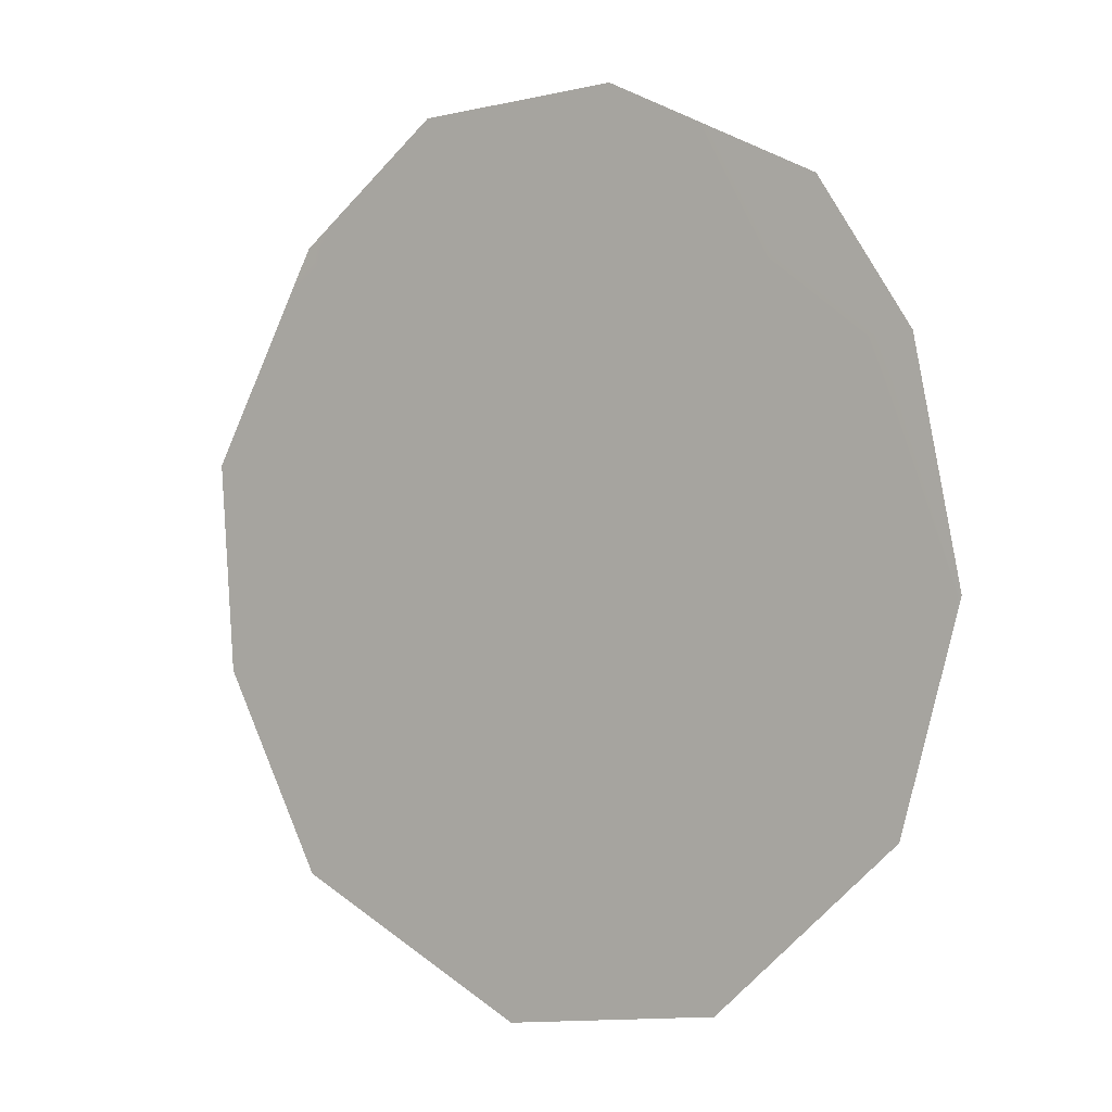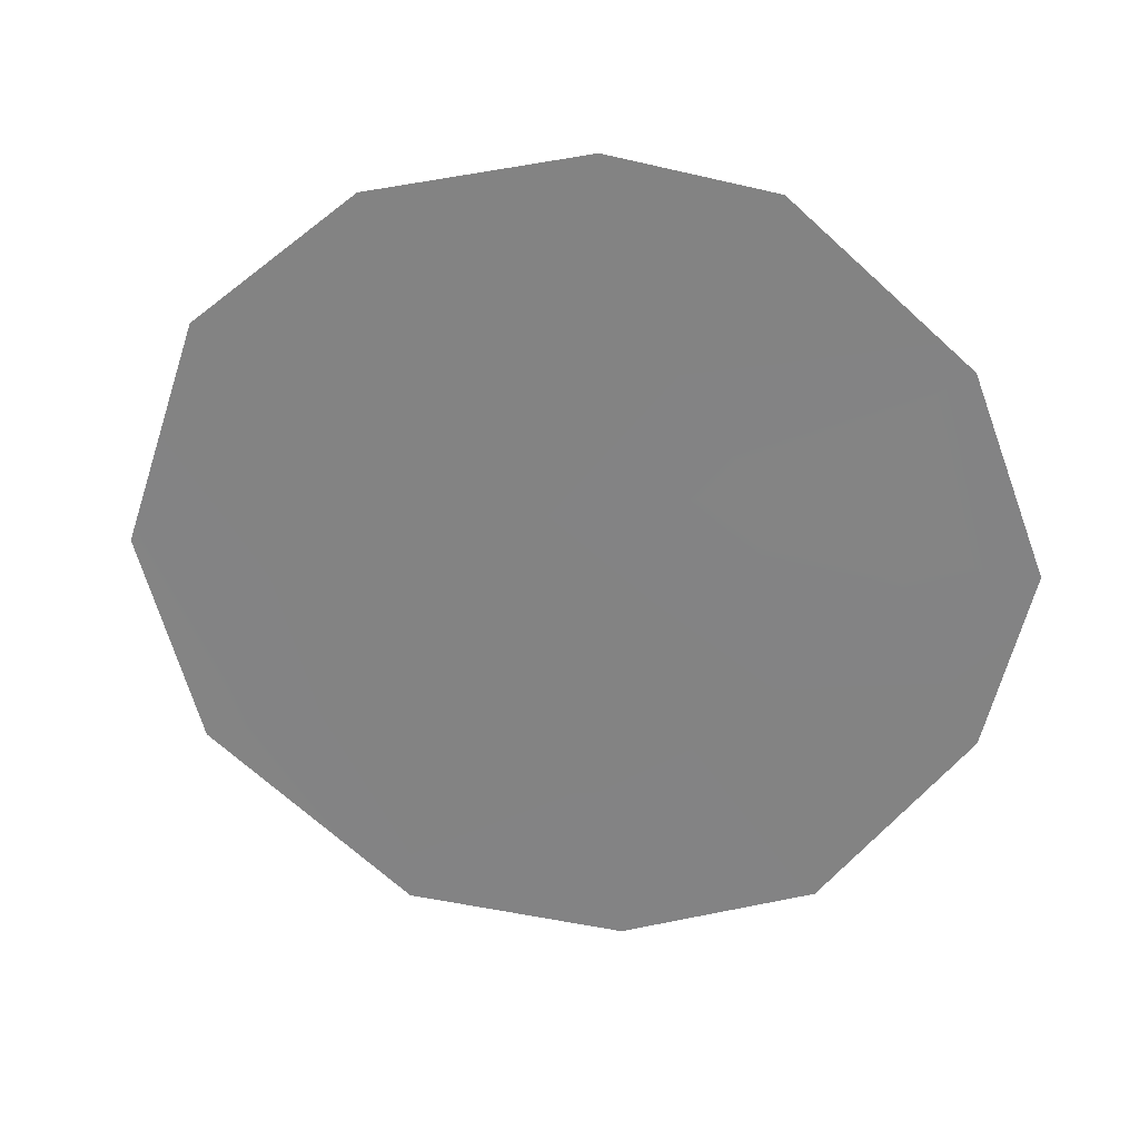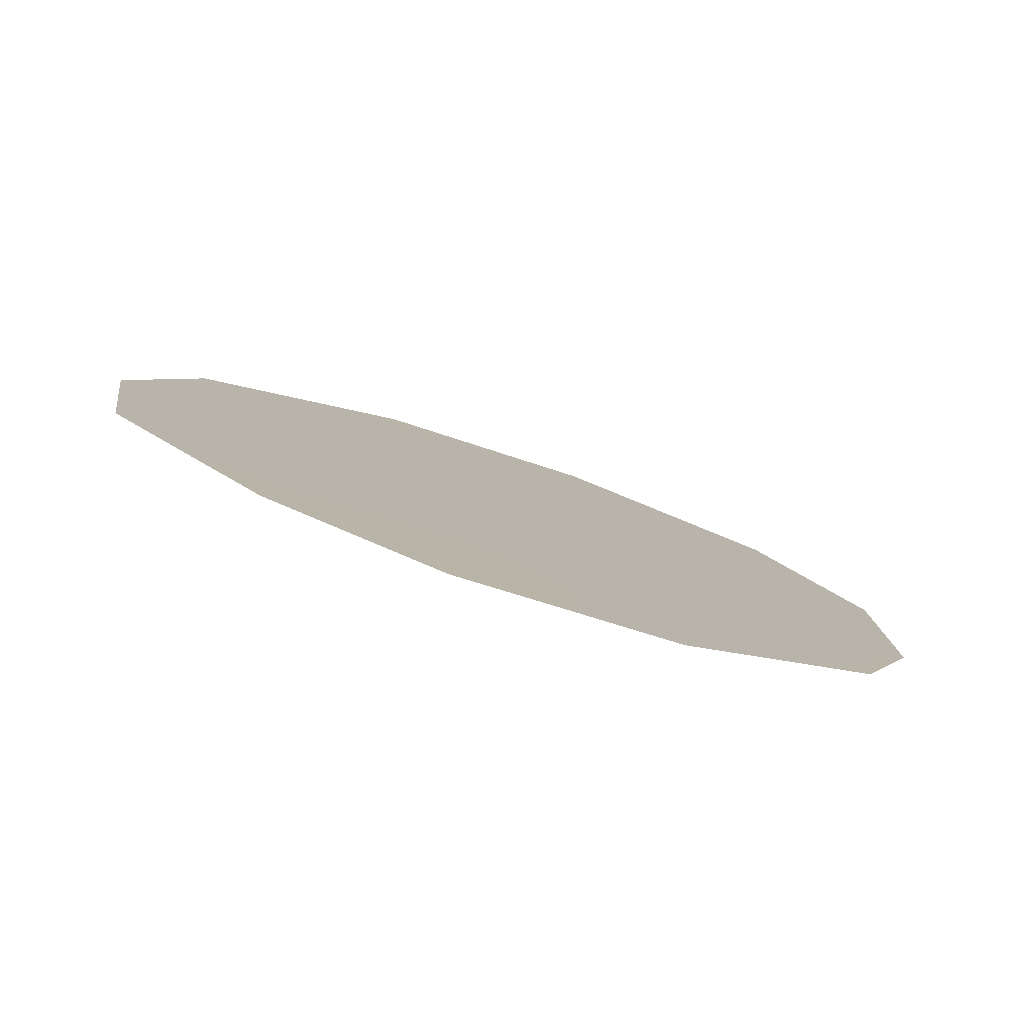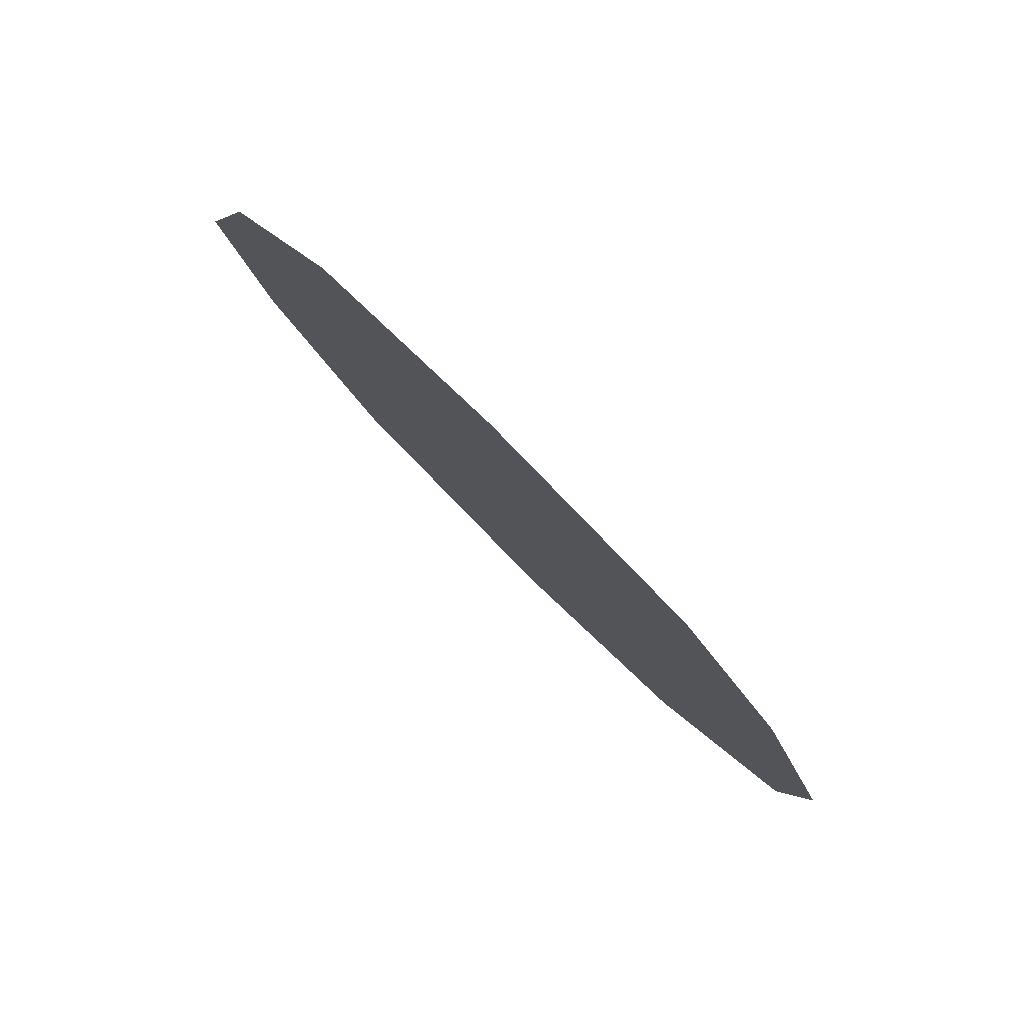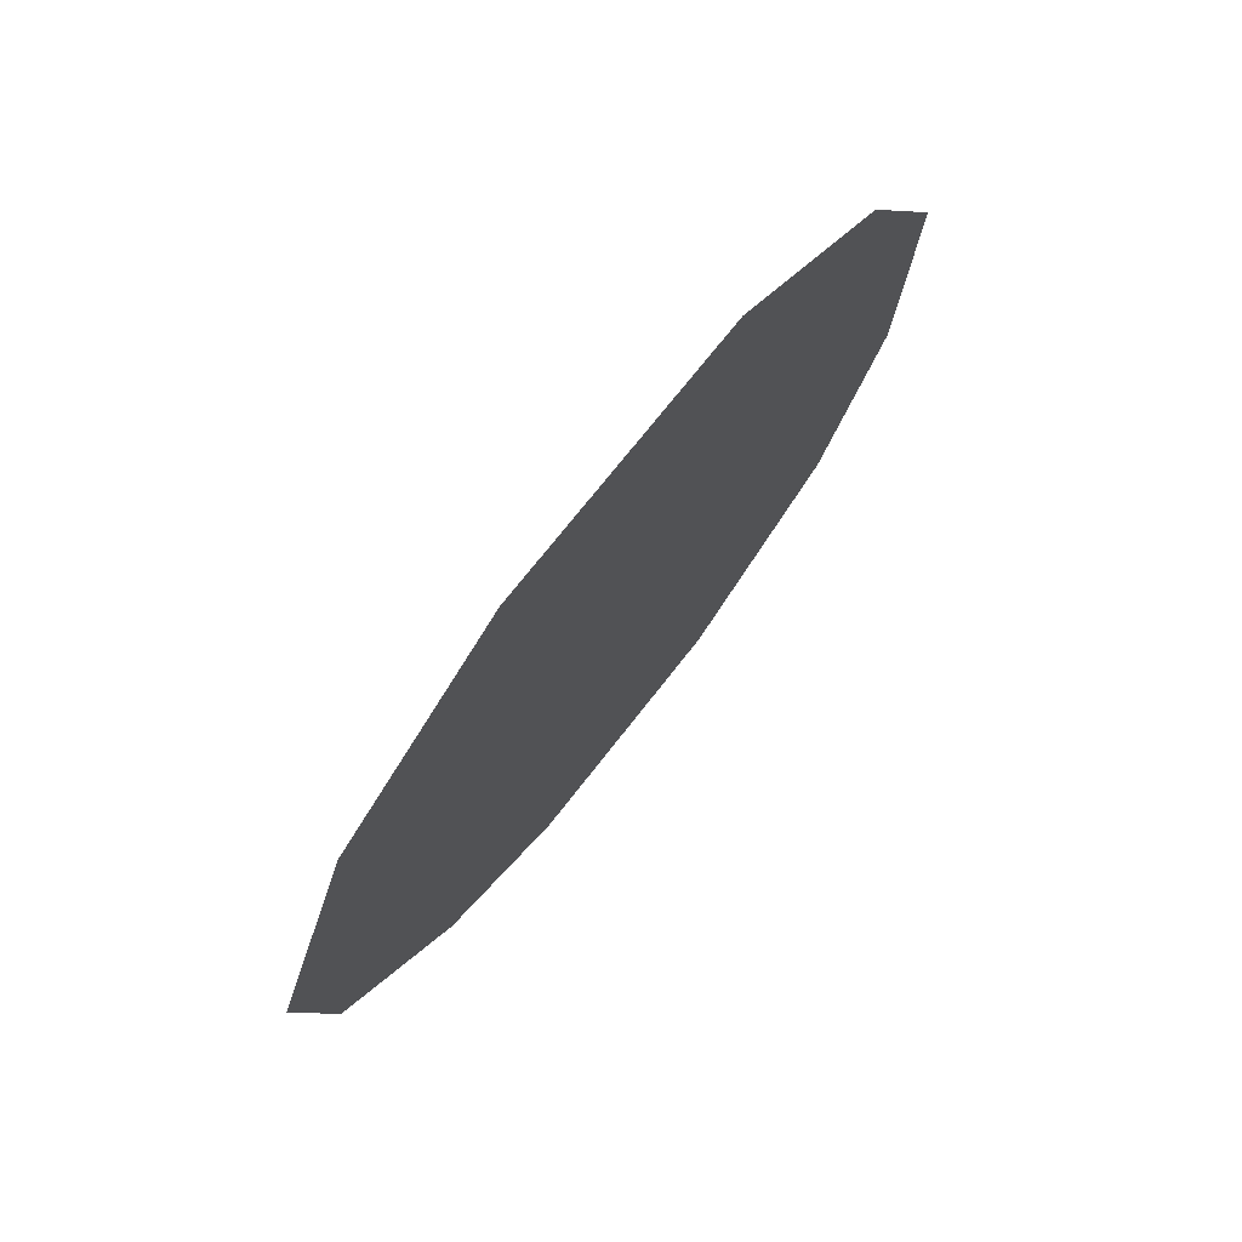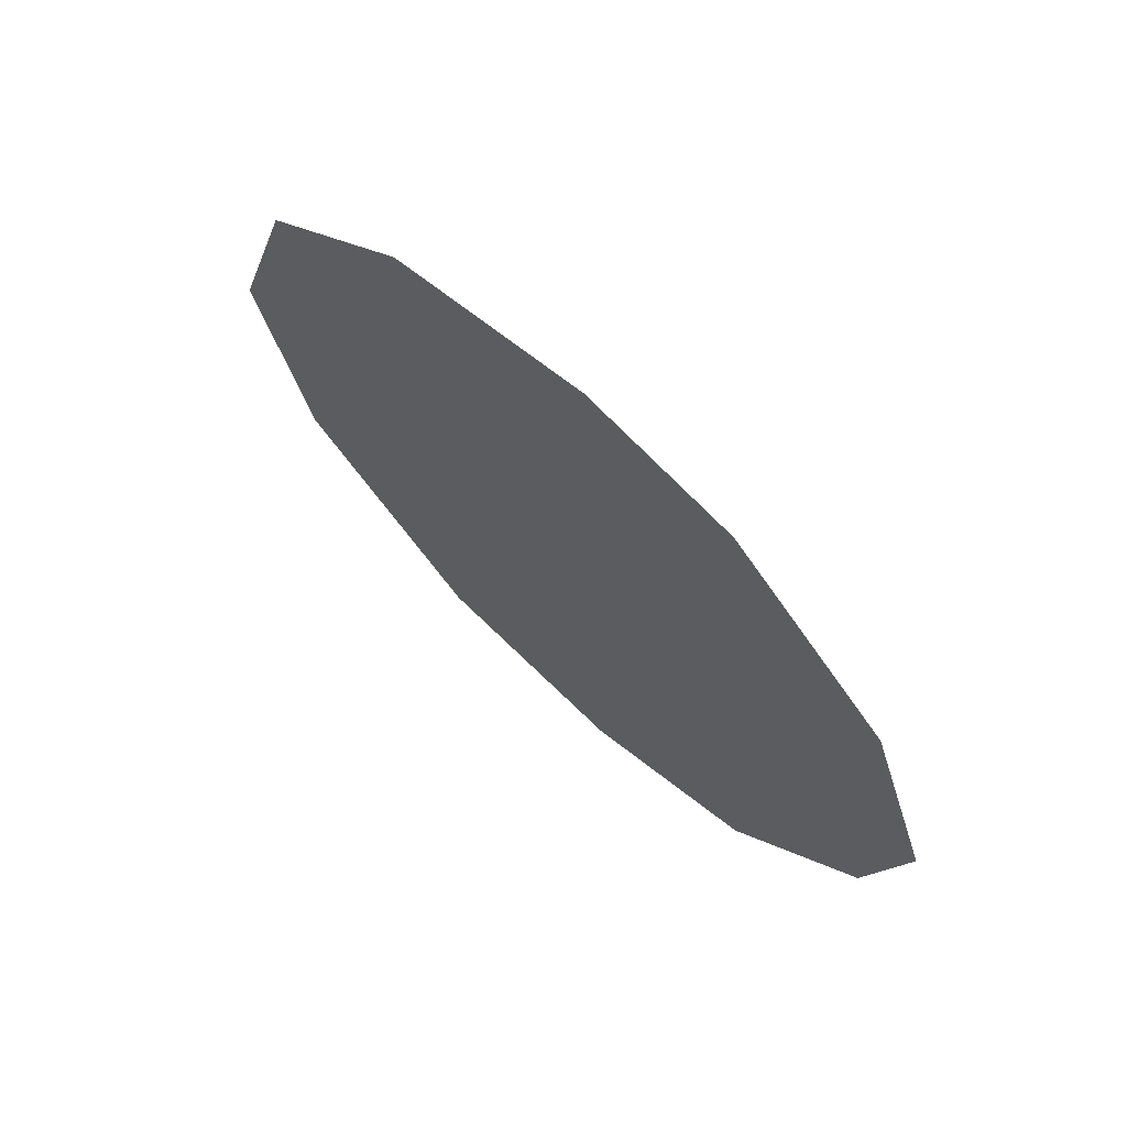
<metadata>
{"format":"obj","ext":"obj","renderer":"f3d","projection":"perspective","resolution":1024,"background":"white","views":[{"elev":-36.8,"azim":132.0,"up":"+Z"},{"elev":26.1,"azim":-49.2,"up":"+Y"},{"elev":67.2,"azim":112.0,"up":"+Z"},{"elev":38.1,"azim":144.9,"up":"+Z"},{"elev":-51.0,"azim":-23.5,"up":"+Z"},{"elev":67.6,"azim":-16.5,"up":"+Y"}]}
</metadata>
<code>
v -82.03 7.748 76.18
v -81.68 11.01 76.87
v -82.47 9.697 75.47
v -81.49 3.784 77.03
v -82.5 5.42 75.32
v -78.99 9.736 81.51
v -79.85 11.21 80.06
v -78.64 7.867 82.1
v -82.82 7.468 74.81
v -80.43 3.636 78.87
v -79.5 4.309 80.49
v -78.83 6.133 81.72
v -81.42 9.646 77.29
v -81.1 7.958 77.82
v -81.47 6.024 77.11
v -80.63 11.47 78.7
v -79.3 7.968 80.94
v -80.61 6.621 78.63
v -80.56 5.036 78.68
v -79.76 6.4 80.09
v -80.3 9.677 79.23
v -79.89 8.47 79.91
f 1 5 9
f 15 4 5
f 17 8 12
f 22 17 20
f 13 2 16
f 1 3 13
f 2 13 3
f 16 21 13
f 16 7 21
f 15 5 1
f 14 22 18
f 14 21 22
f 6 8 17
f 12 20 17
f 3 1 9
f 19 10 4
f 20 12 11
f 18 22 20
f 15 18 19
f 13 14 1
f 4 15 19
f 21 7 6
f 11 19 20
f 18 20 19
f 10 19 11
f 1 14 15
f 14 18 15
f 13 21 14
f 17 22 6
f 22 21 6

</code>
